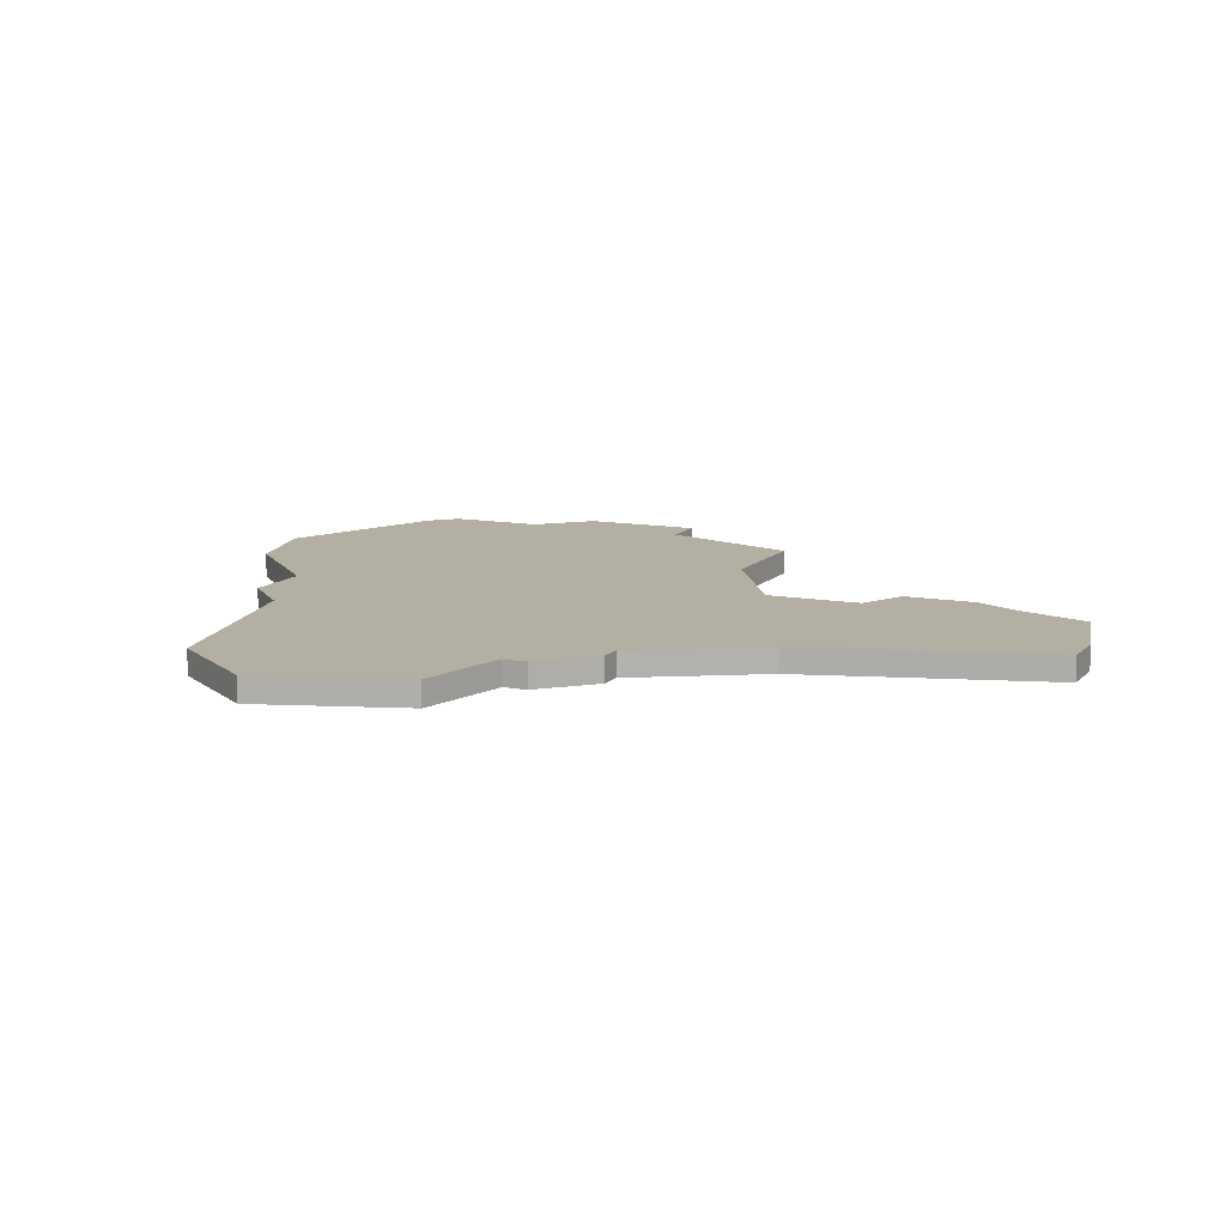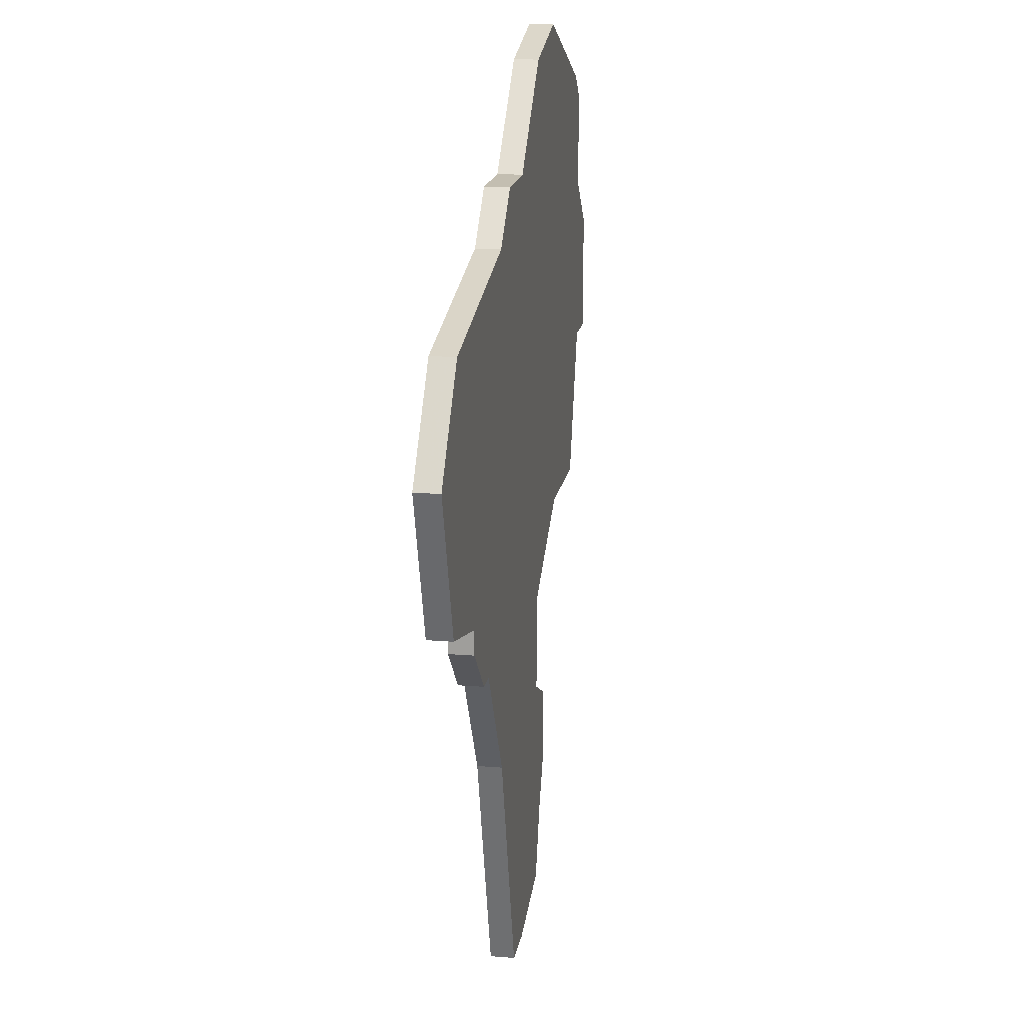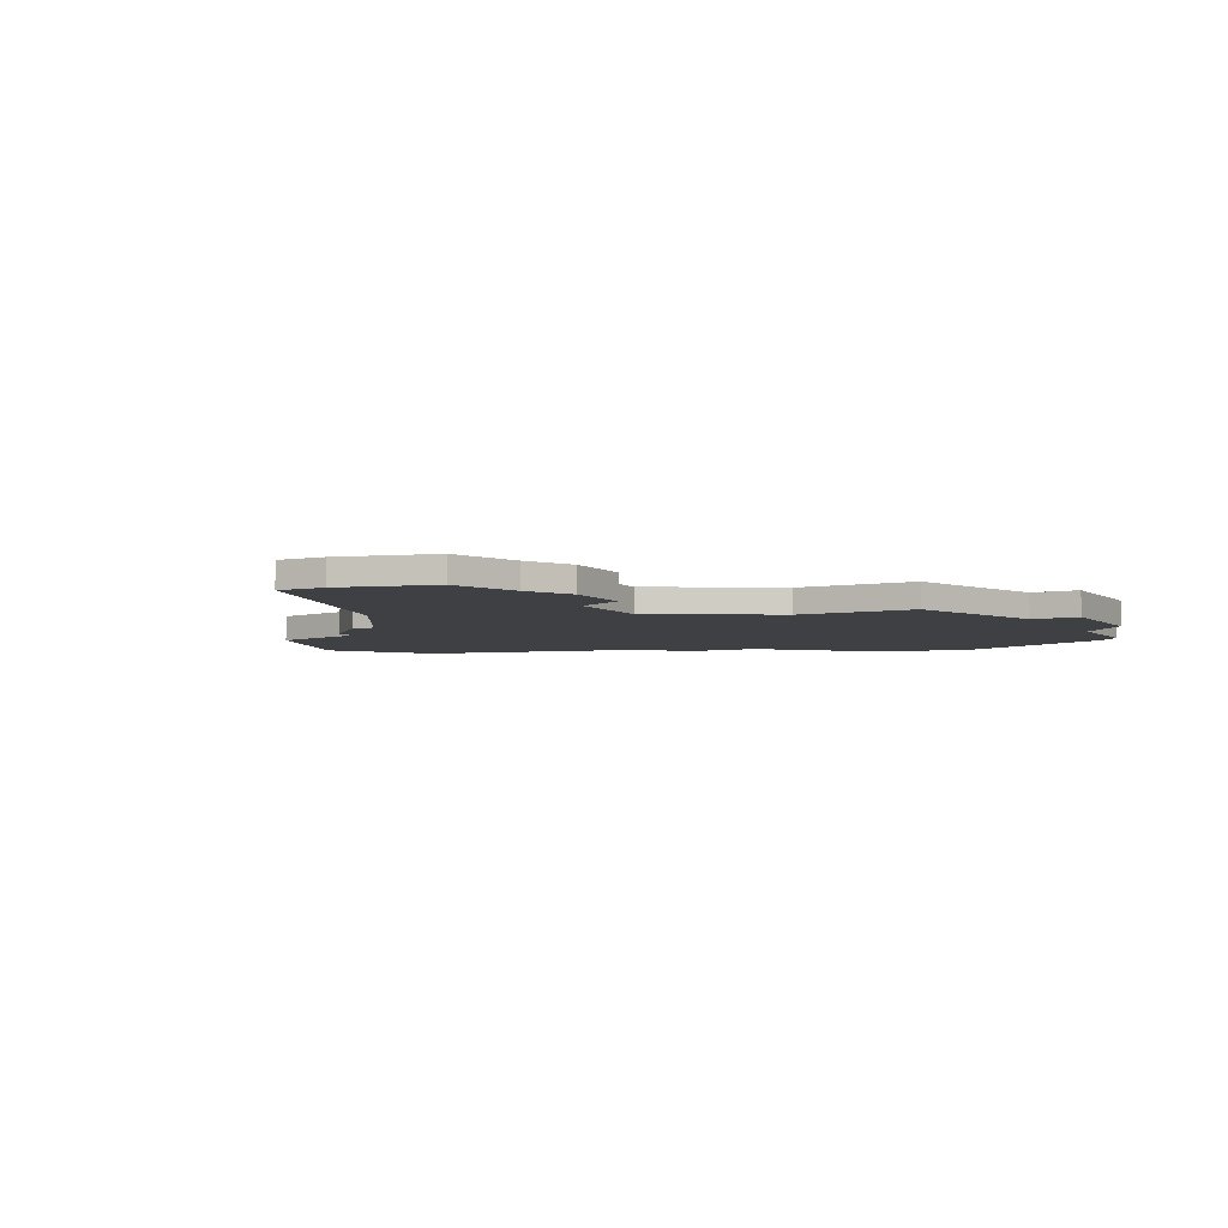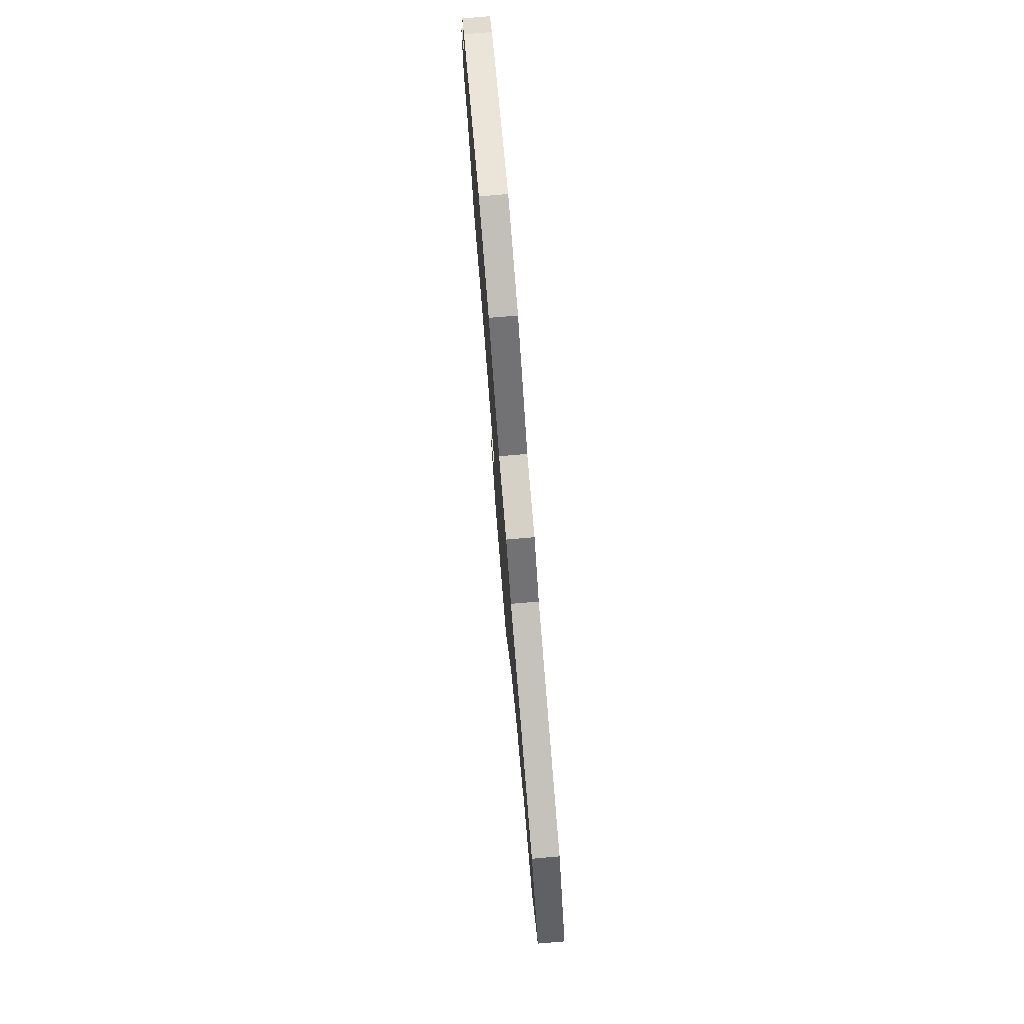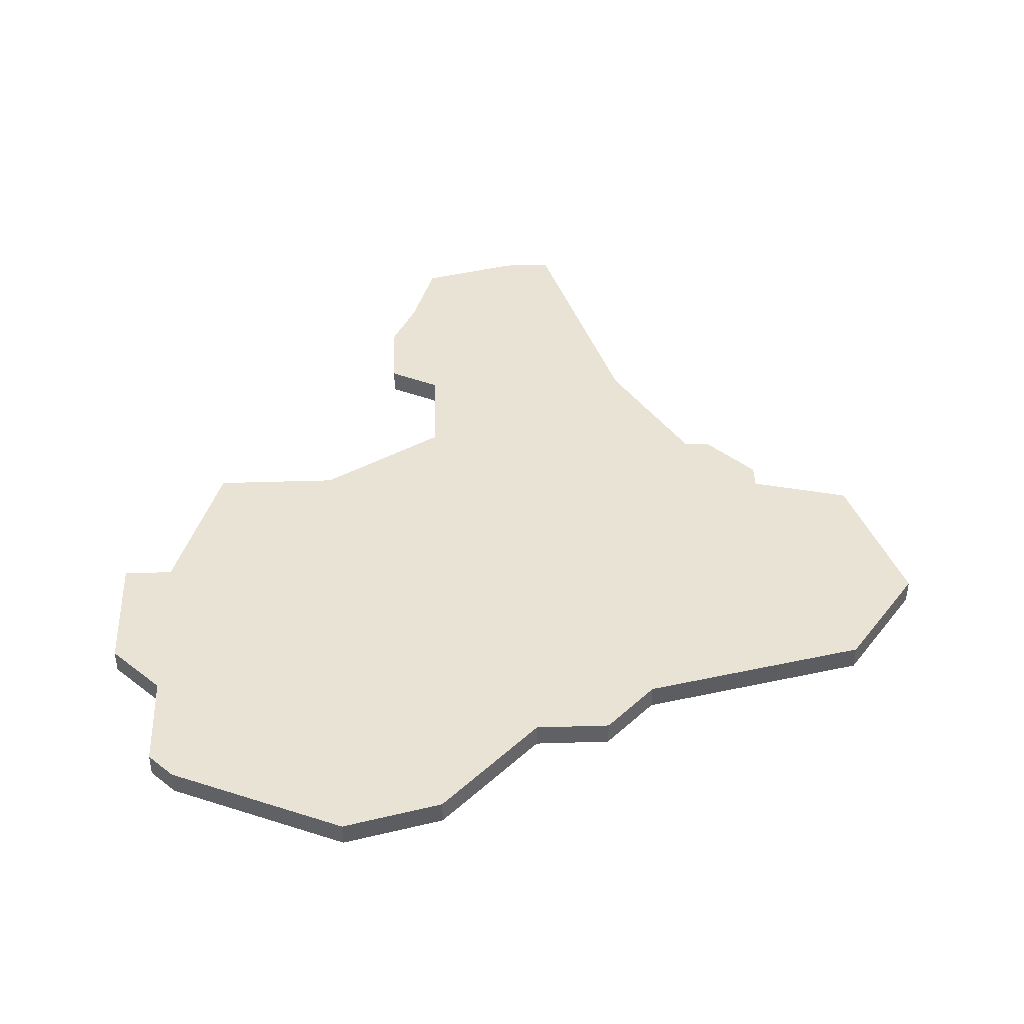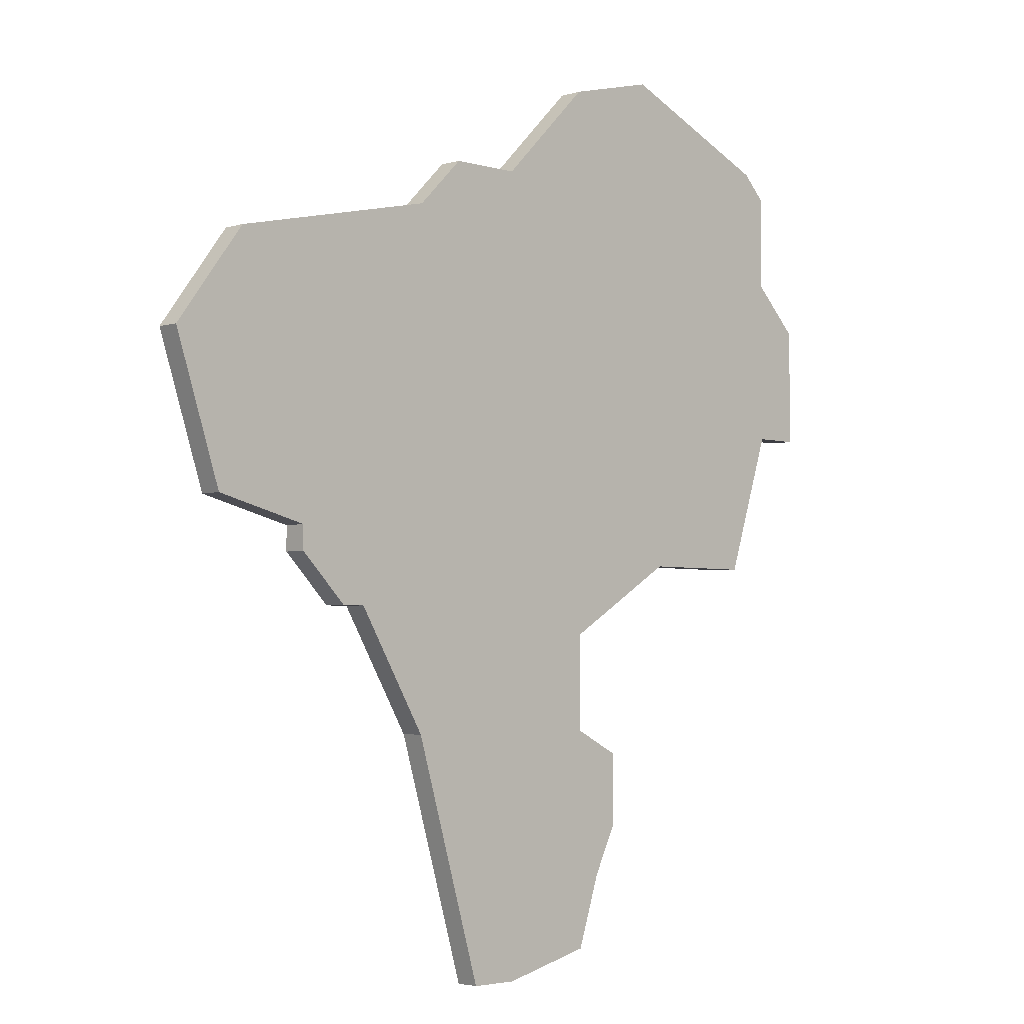
<metadata>
{"format":"obj","ext":"obj","renderer":"f3d","projection":"perspective","resolution":1024,"background":"white","views":[{"elev":11.1,"azim":-65.5,"up":"+Z"},{"elev":17.2,"azim":-80.6,"up":"+Y"},{"elev":-4.7,"azim":28.0,"up":"+Z"},{"elev":79.7,"azim":-94.8,"up":"+Y"},{"elev":42.0,"azim":177.8,"up":"+Z"},{"elev":-3.7,"azim":-44.6,"up":"+Y"}]}
</metadata>
<code>
v 1388 -456 0
v 1384 -457 0
v 1380 -461 0
v 1377 -461 0
v 1375 -463 0
v 1366 -465 0
v 1363 -469 0
v 1365 -475 0
v 1369 -476 0
v 1369 -477 0
v 1371 -479 0
v 1372 -479 0
v 1375 -484 0
v 1378 -494 0
v 1380 -494 0
v 1384 -493 0
v 1385 -490 0
v 1386 -488 0
v 1386 -485 0
v 1384 -484 0
v 1384 -480 0
v 1389 -477 0
v 1394 -477 0
v 1396 -471 0
v 1398 -471 0
v 1398 -466 0
v 1396 -464 0
v 1396 -460 0
v 1395 -459 0
v 1388 -456 1
v 1384 -457 1
v 1380 -461 1
v 1377 -461 1
v 1375 -463 1
v 1366 -465 1
v 1363 -469 1
v 1365 -475 1
v 1369 -476 1
v 1369 -477 1
v 1371 -479 1
v 1372 -479 1
v 1375 -484 1
v 1378 -494 1
v 1380 -494 1
v 1384 -493 1
v 1385 -490 1
v 1386 -488 1
v 1386 -485 1
v 1384 -484 1
v 1384 -480 1
v 1389 -477 1
v 1394 -477 1
v 1396 -471 1
v 1398 -471 1
v 1398 -466 1
v 1396 -464 1
v 1396 -460 1
v 1395 -459 1
f 2 1 29
f 5 4 3
f 7 6 5
f 9 8 7
f 11 10 9
f 15 14 13
f 17 16 15
f 19 18 17
f 24 23 22
f 26 25 24
f 29 28 27
f 3 2 29
f 7 5 3
f 12 11 9
f 17 15 13
f 20 19 17
f 24 22 21
f 27 26 24
f 3 29 27
f 9 7 3
f 17 13 12
f 27 24 21
f 9 3 27
f 17 12 9
f 9 27 21
f 20 17 9
f 9 21 20
f 58 30 31
f 32 33 34
f 34 35 36
f 36 37 38
f 38 39 40
f 42 43 44
f 44 45 46
f 46 47 48
f 51 52 53
f 53 54 55
f 56 57 58
f 58 31 32
f 32 34 36
f 38 40 41
f 42 44 46
f 46 48 49
f 50 51 53
f 53 55 56
f 56 58 32
f 32 36 38
f 41 42 46
f 50 53 56
f 56 32 38
f 38 41 46
f 50 56 38
f 38 46 49
f 49 50 38
f 31 30 2
f 2 30 1
f 32 31 3
f 3 31 2
f 33 32 4
f 4 32 3
f 34 33 5
f 5 33 4
f 35 34 6
f 6 34 5
f 36 35 7
f 7 35 6
f 37 36 8
f 8 36 7
f 38 37 9
f 9 37 8
f 39 38 10
f 10 38 9
f 40 39 11
f 11 39 10
f 41 40 12
f 12 40 11
f 42 41 13
f 13 41 12
f 43 42 14
f 14 42 13
f 44 43 15
f 15 43 14
f 45 44 16
f 16 44 15
f 46 45 17
f 17 45 16
f 47 46 18
f 18 46 17
f 48 47 19
f 19 47 18
f 49 48 20
f 20 48 19
f 50 49 21
f 21 49 20
f 51 50 22
f 22 50 21
f 52 51 23
f 23 51 22
f 53 52 24
f 24 52 23
f 54 53 25
f 25 53 24
f 55 54 26
f 26 54 25
f 56 55 27
f 27 55 26
f 57 56 28
f 28 56 27
f 30 58 1
f 1 58 29
f 58 57 29
f 29 57 28

</code>
